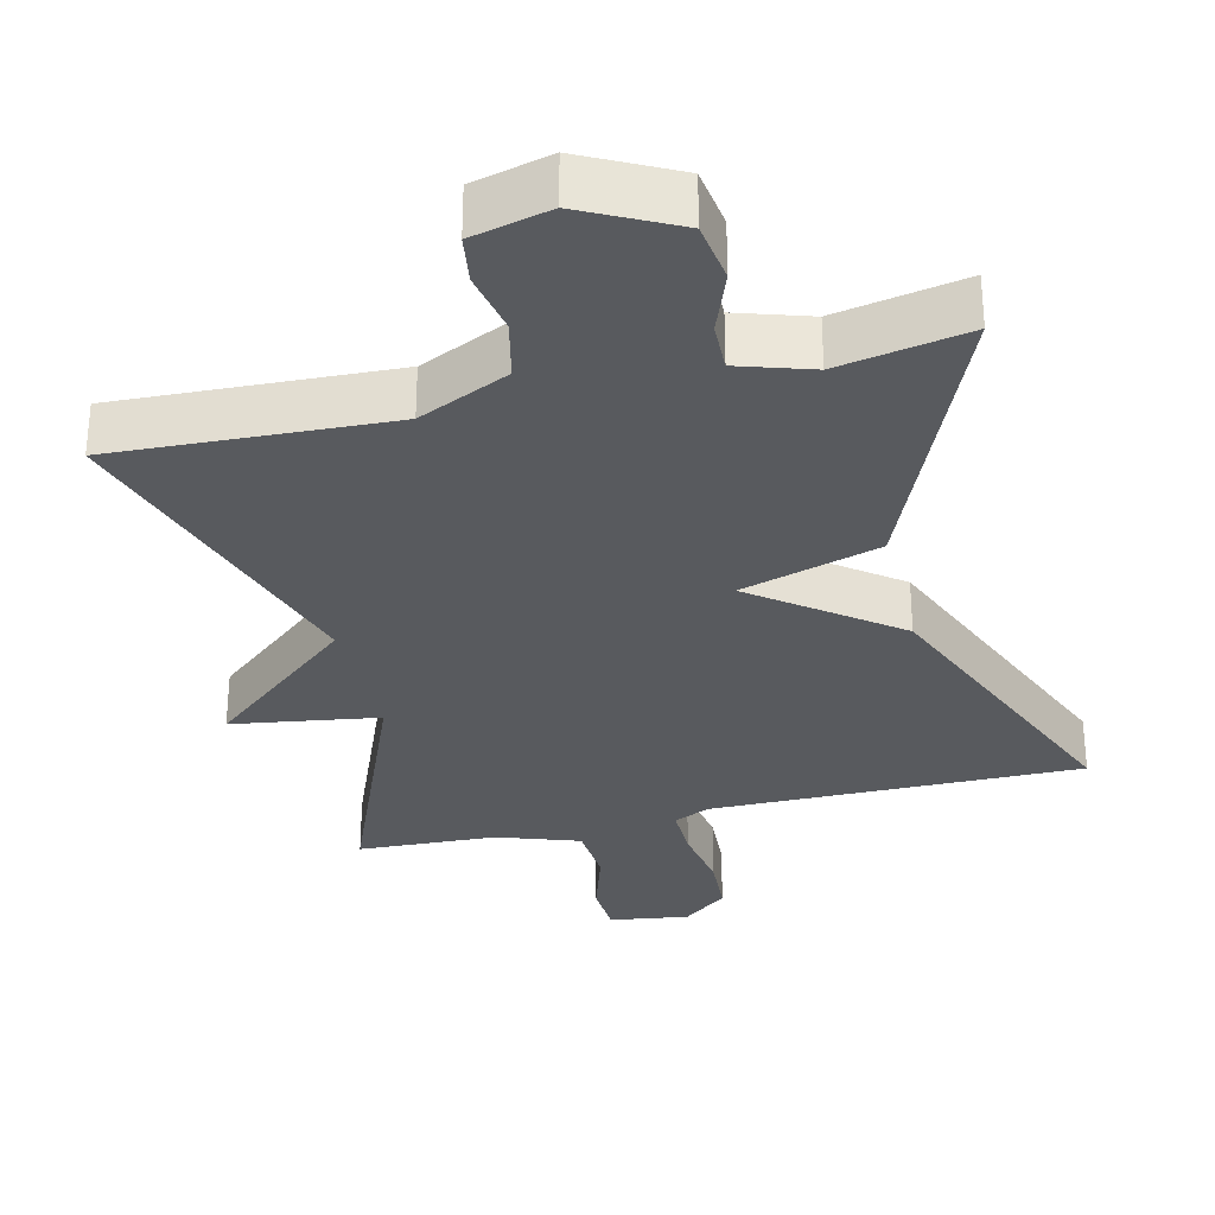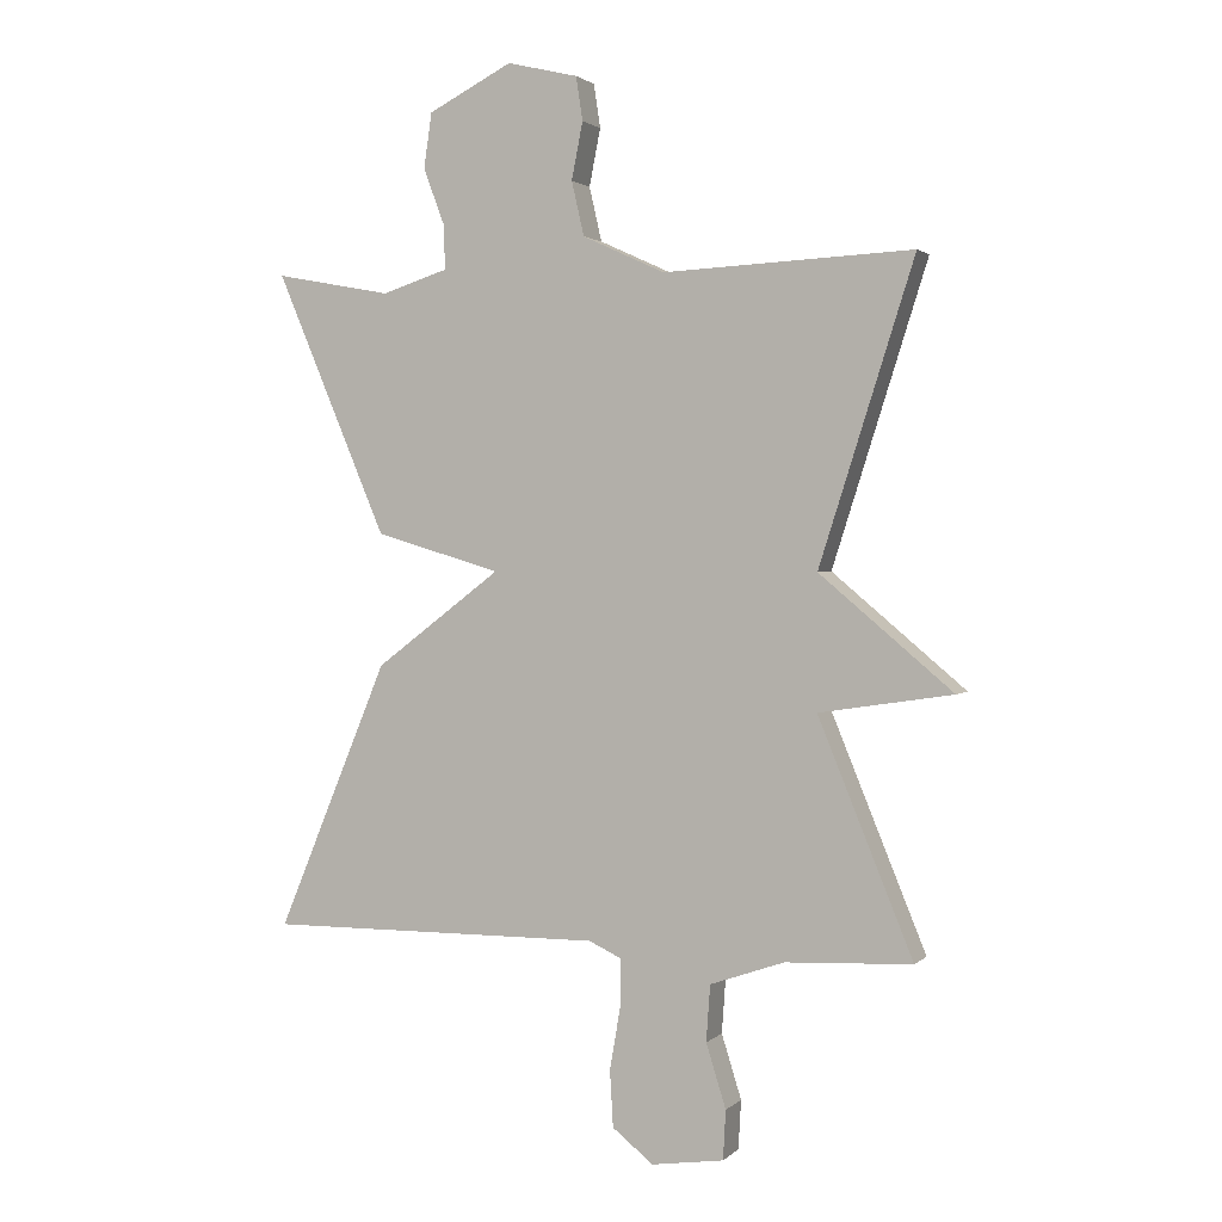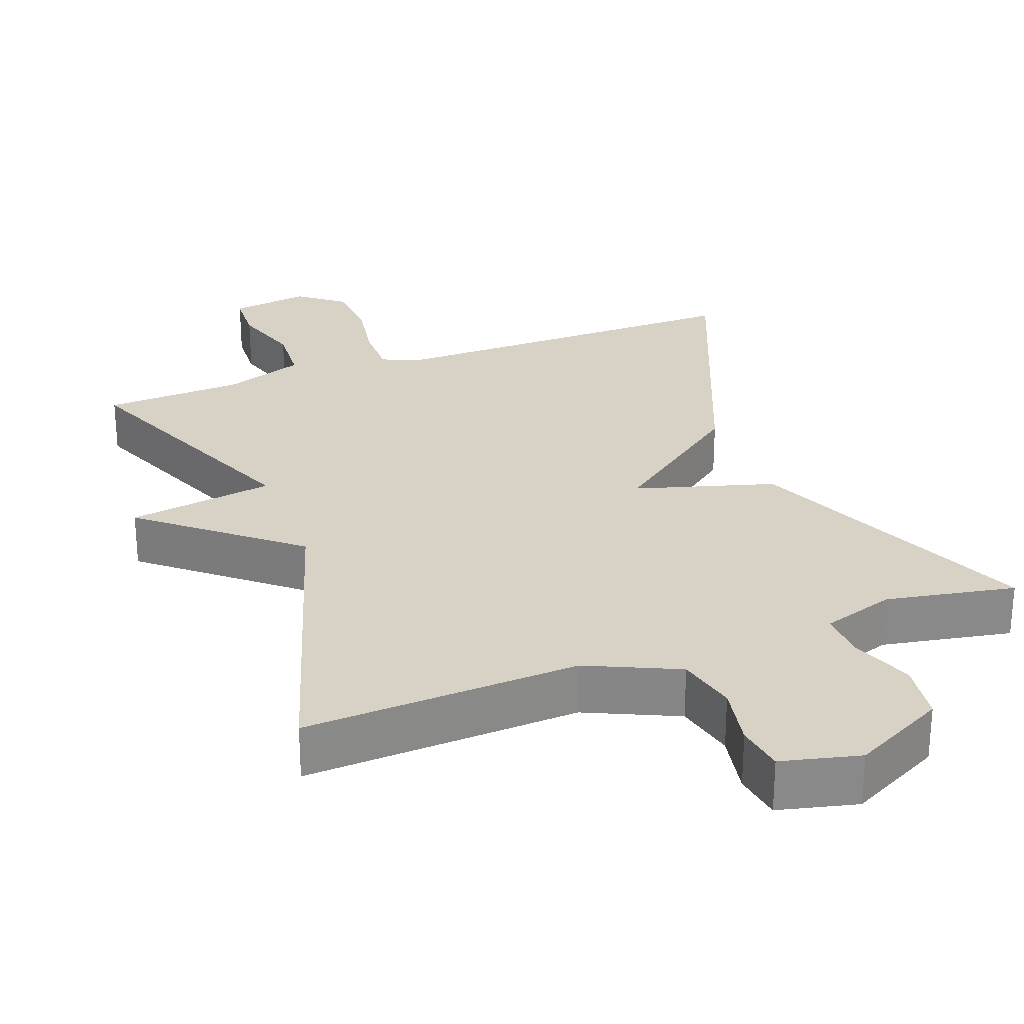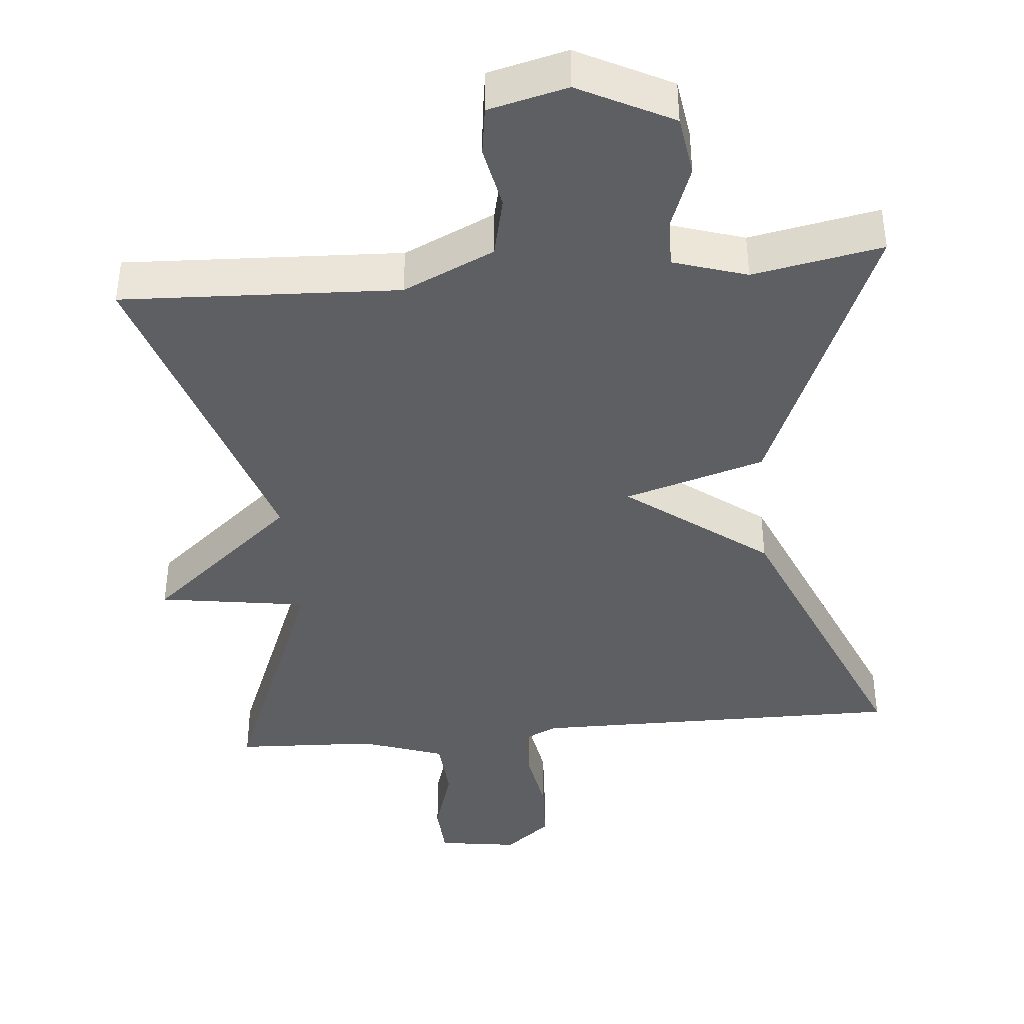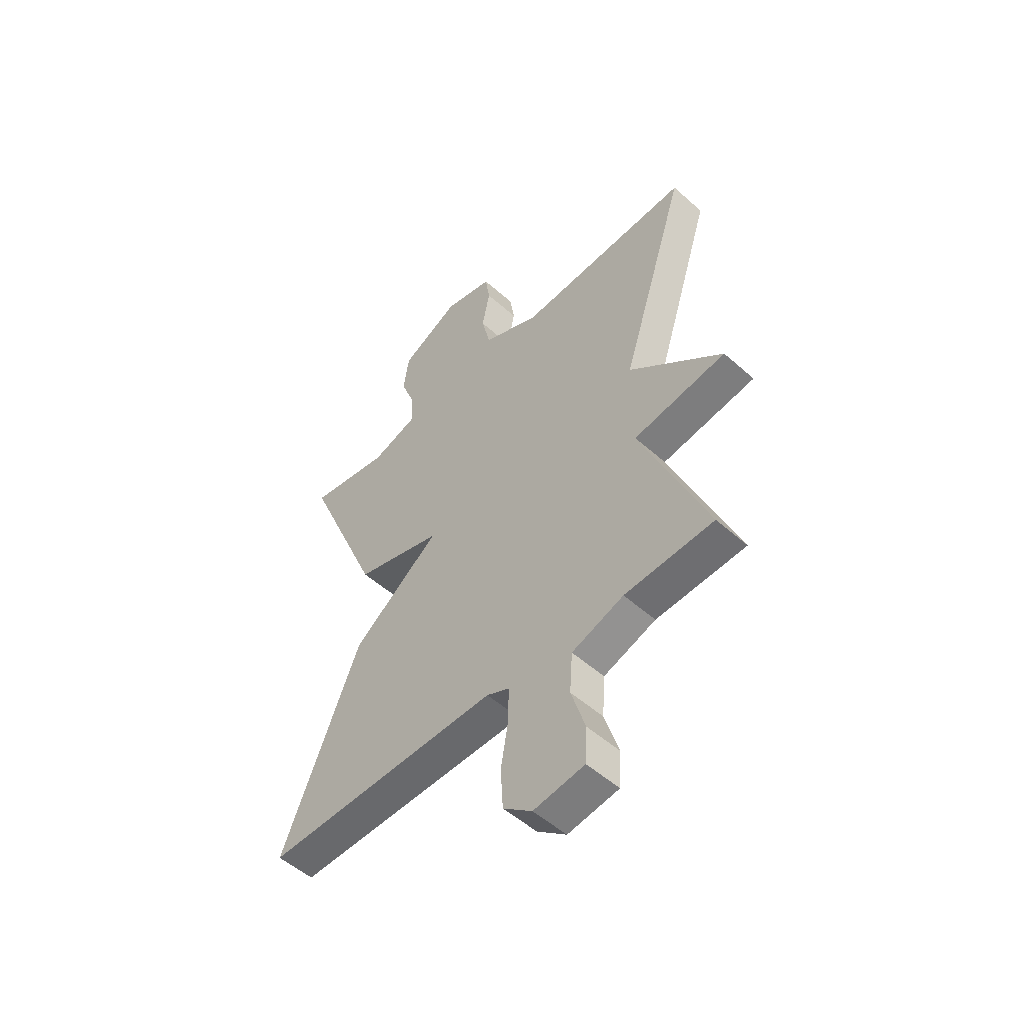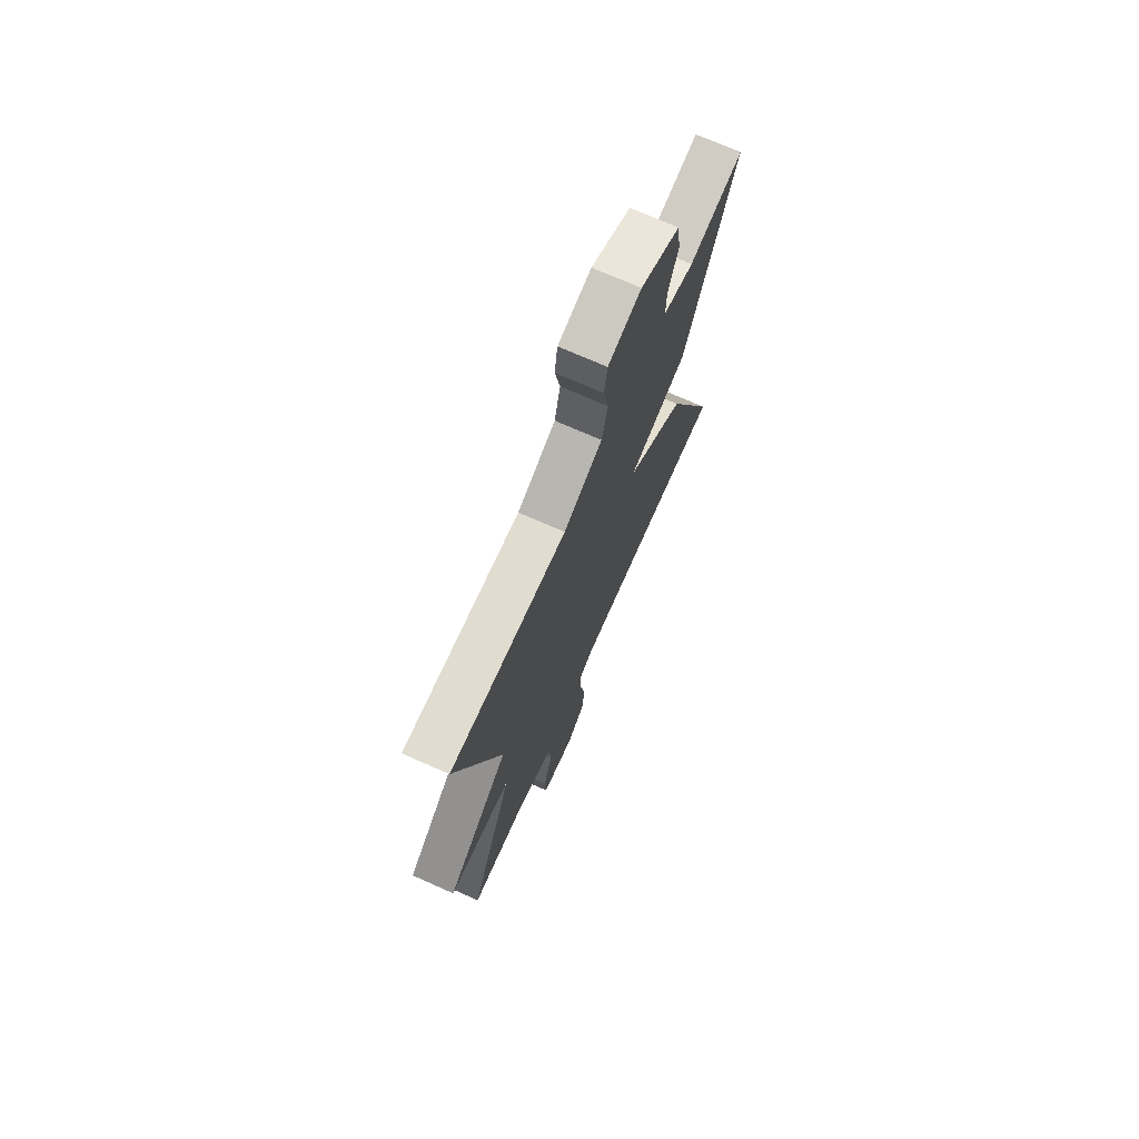
<metadata>
{"format":"obj","ext":"obj","renderer":"f3d","projection":"perspective","resolution":1024,"background":"white","views":[{"elev":-31.1,"azim":13.7,"up":"+Y"},{"elev":1.8,"azim":-158.6,"up":"+Z"},{"elev":27.3,"azim":-20.7,"up":"+Y"},{"elev":-40.9,"azim":5.4,"up":"+Y"},{"elev":-52.3,"azim":-133.8,"up":"+Z"},{"elev":72.5,"azim":-66.1,"up":"+Z"}]}
</metadata>
<code>
v 0.5 0.07 -0.5
v -0.009 0.07 -0.496
v -0.058 0.07 -0.519
v -0.057 0.07 -0.592
v -0.041 0.07 -0.685
v -0.046 0.07 -0.77
v -0.108 0.07 -0.819
v -0.217 0.07 -0.803
v -0.221 0.07 -0.729
v -0.191 0.07 -0.633
v -0.197 0.07 -0.548
v -0.309 0.07 -0.509
v -0.5 0.07 -0.5
v -0.357 0.07 -0.15
v -0.558 0.07 -0.119
v -0.357 0.07 0.05
v -0.5 0.07 0.5
v -0.124 0.07 0.482
v 0 0.07 0.539
v 0.019 0.07 0.621
v 0.002 0.07 0.707
v 0.012 0.07 0.773
v 0.119 0.07 0.799
v 0.246 0.07 0.734
v 0.258 0.07 0.651
v 0.226 0.07 0.566
v 0.224 0.07 0.499
v 0.324 0.07 0.467
v 0.5 0.07 0.5
v 0.332 0.07 0.104
v 0.142 0.07 0.048
v 0.332 0.07 -0.096
v 0.5 0 -0.5
v -0.009 0 -0.496
v -0.058 0 -0.519
v -0.057 0 -0.592
v -0.041 0 -0.685
v -0.046 0 -0.77
v -0.108 0 -0.819
v -0.217 0 -0.803
v -0.221 0 -0.729
v -0.191 0 -0.633
v -0.197 0 -0.548
v -0.309 0 -0.509
v -0.5 0 -0.5
v -0.357 0 -0.15
v -0.558 0 -0.119
v -0.357 0 0.05
v -0.5 0 0.5
v -0.124 0 0.482
v 0 0 0.539
v 0.019 0 0.621
v 0.002 0 0.707
v 0.012 0 0.773
v 0.119 0 0.799
v 0.246 0 0.734
v 0.258 0 0.651
v 0.226 0 0.566
v 0.224 0 0.499
v 0.324 0 0.467
v 0.5 0 0.5
v 0.332 0 0.104
v 0.142 0 0.048
v 0.332 0 -0.096
f 31 32 1 2
f 28 29 30 31
f 27 28 31
f 31 2 3
f 27 31 3
f 26 27 3
f 24 25 26
f 23 24 26
f 22 23 26
f 21 22 26
f 20 21 26
f 19 20 26 3
f 18 19 3
f 18 3 4
f 17 18 4
f 16 17 4
f 14 15 16
f 4 5 6
f 16 4 6
f 14 16 6
f 12 13 14
f 11 12 14
f 11 14 6
f 10 11 6 7
f 7 8 9 10
f 34 33 64 63
f 63 62 61 60
f 63 60 59
f 35 34 63
f 35 63 59
f 35 59 58
f 58 57 56
f 58 56 55
f 58 55 54
f 58 54 53
f 58 53 52
f 35 58 52 51
f 35 51 50
f 36 35 50
f 36 50 49
f 36 49 48
f 48 47 46
f 38 37 36
f 38 36 48
f 38 48 46
f 46 45 44
f 46 44 43
f 38 46 43
f 39 38 43 42
f 42 41 40 39
f 1 33 34 2
f 2 34 35 3
f 3 35 36 4
f 4 36 37 5
f 5 37 38 6
f 6 38 39 7
f 7 39 40 8
f 8 40 41 9
f 9 41 42 10
f 10 42 43 11
f 11 43 44 12
f 12 44 45 13
f 13 45 46 14
f 14 46 47 15
f 15 47 48 16
f 16 48 49 17
f 17 49 50 18
f 18 50 51 19
f 19 51 52 20
f 20 52 53 21
f 21 53 54 22
f 22 54 55 23
f 23 55 56 24
f 24 56 57 25
f 25 57 58 26
f 26 58 59 27
f 27 59 60 28
f 28 60 61 29
f 29 61 62 30
f 30 62 63 31
f 31 63 64 32
f 32 64 33 1

</code>
